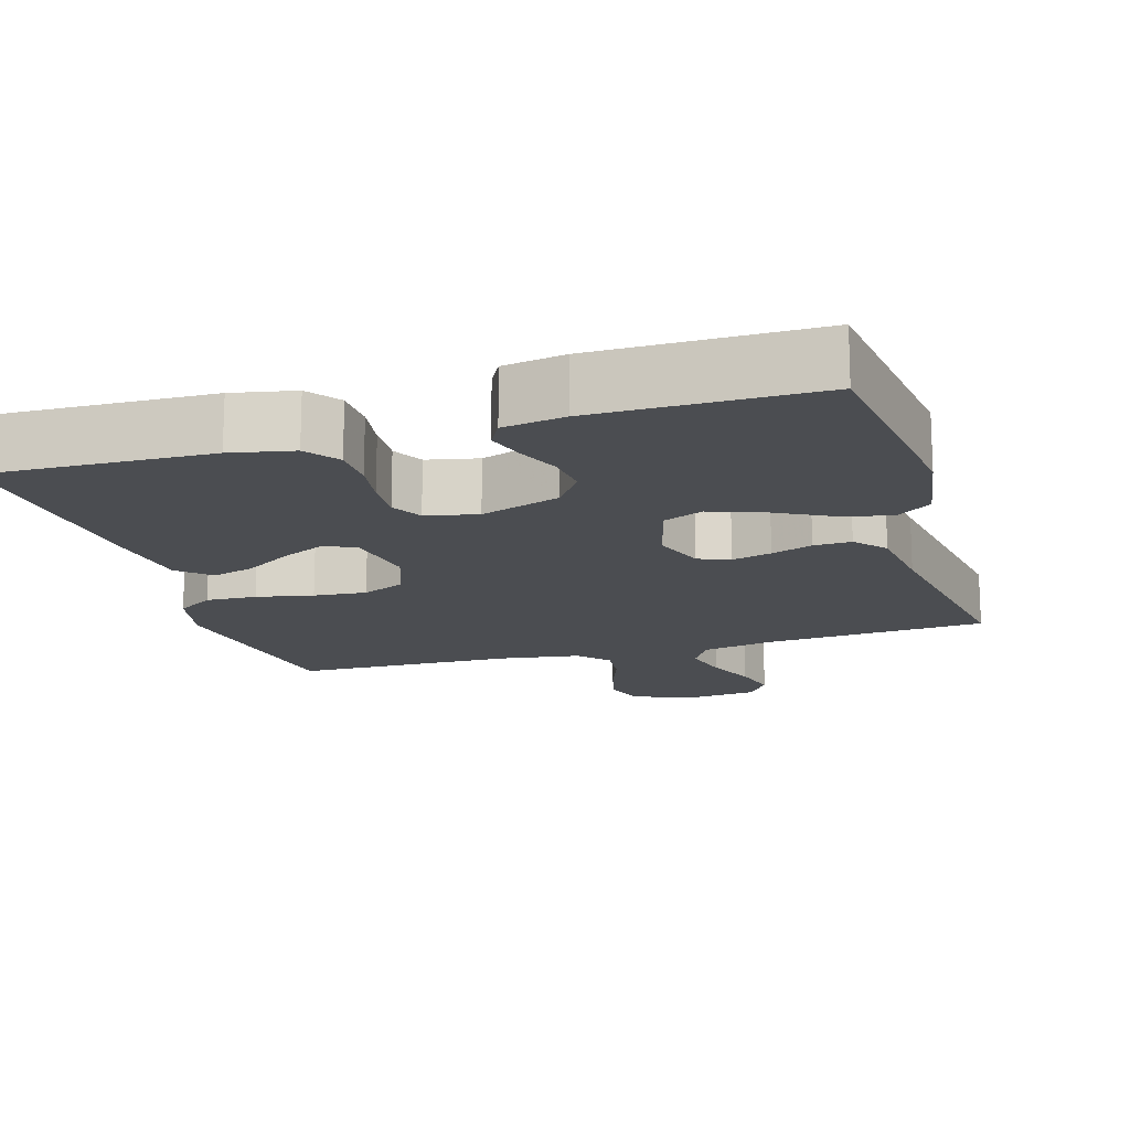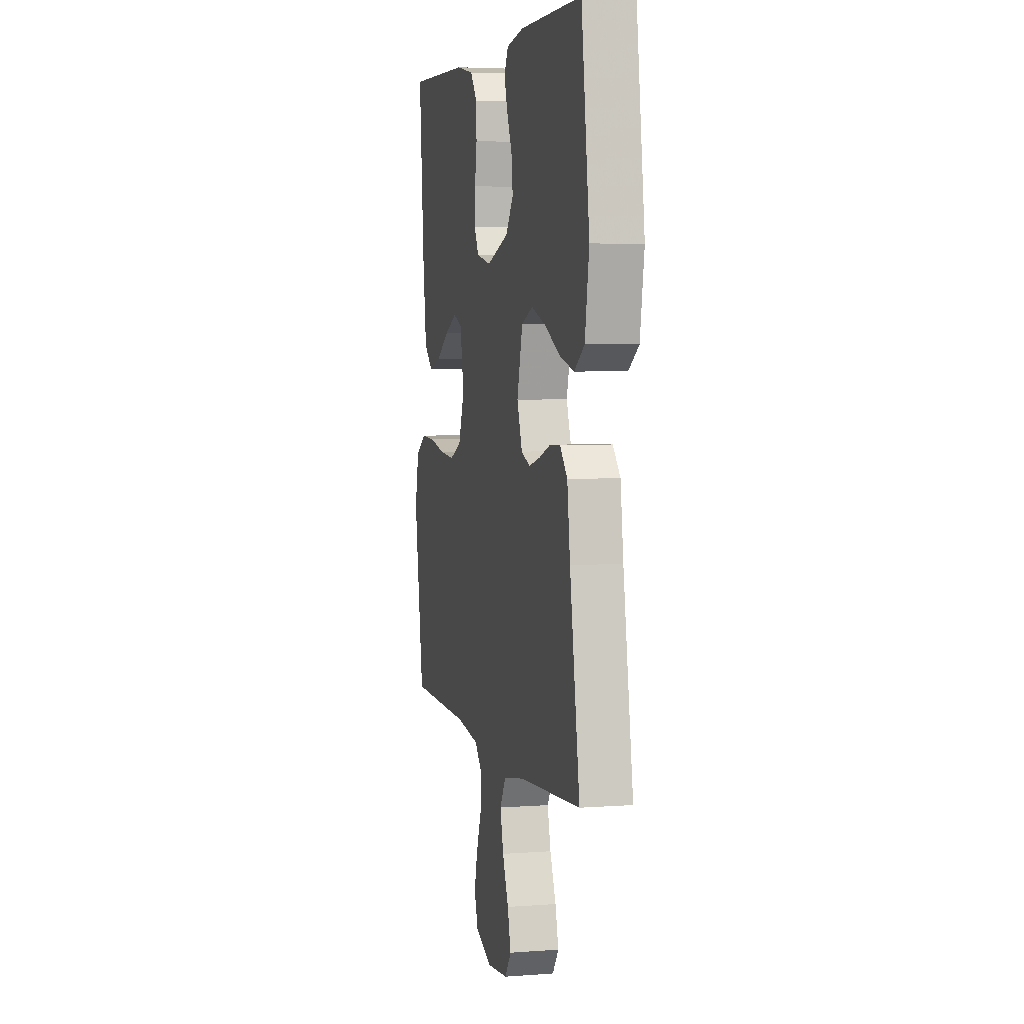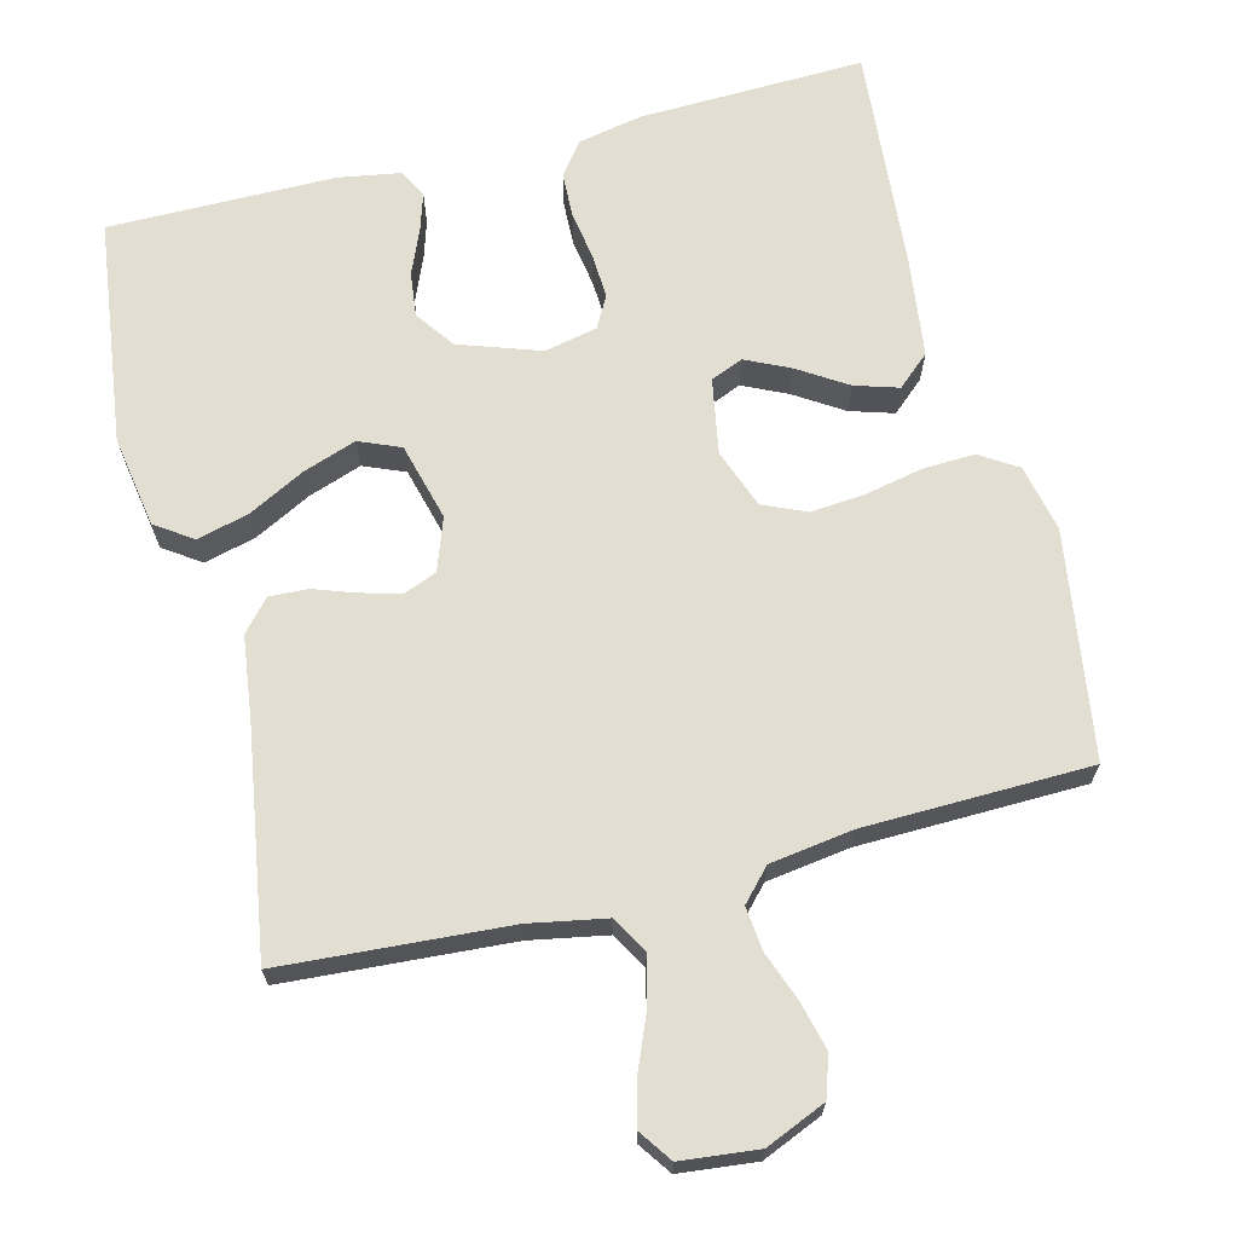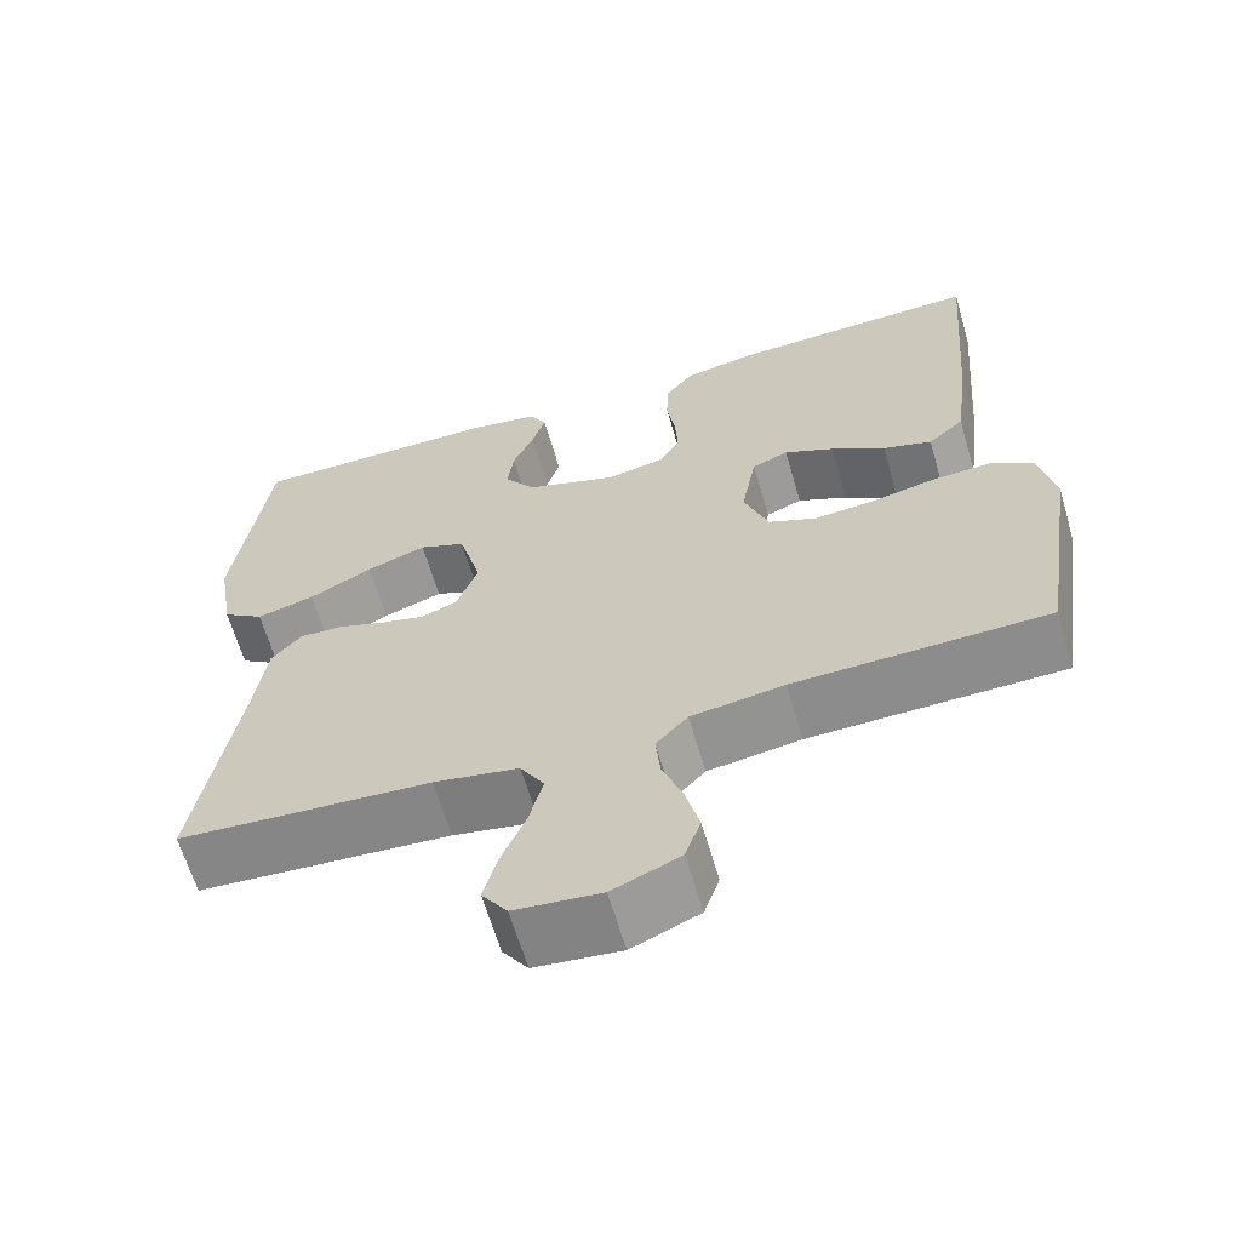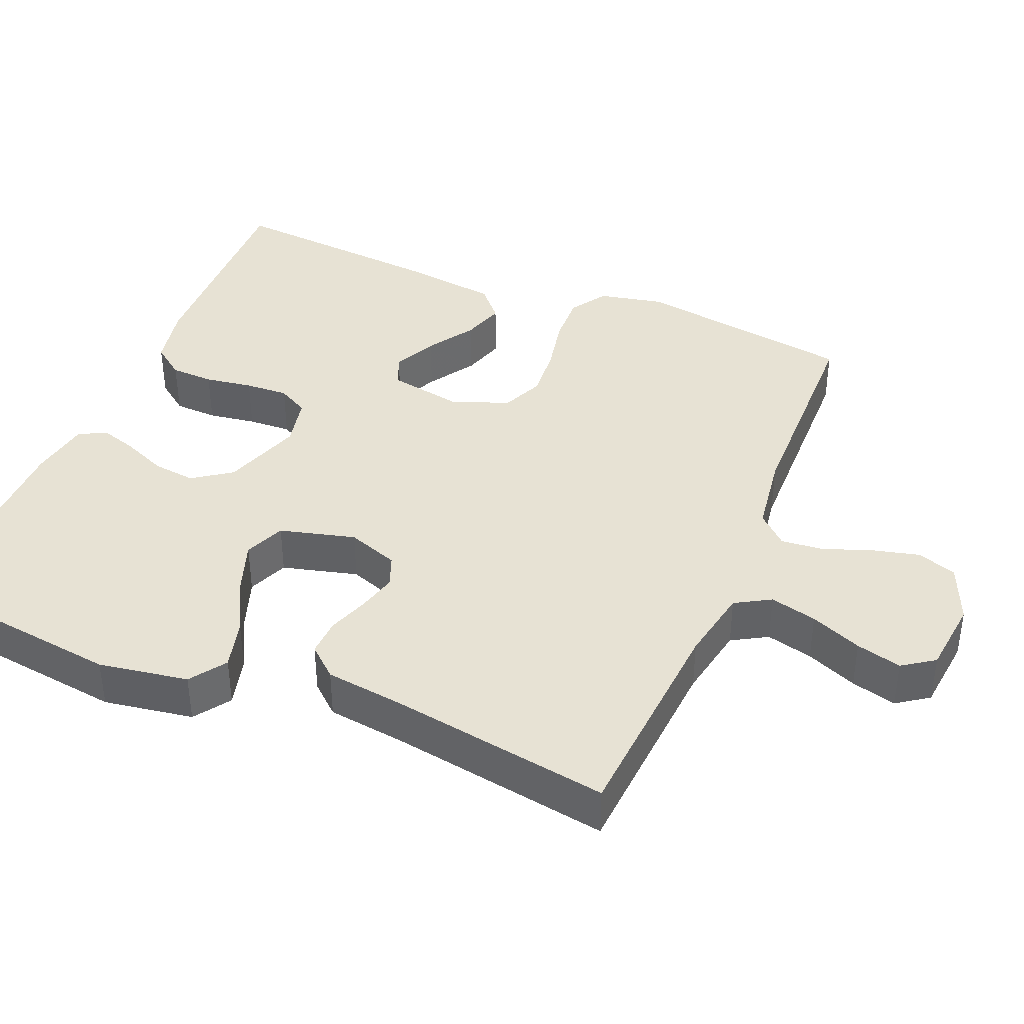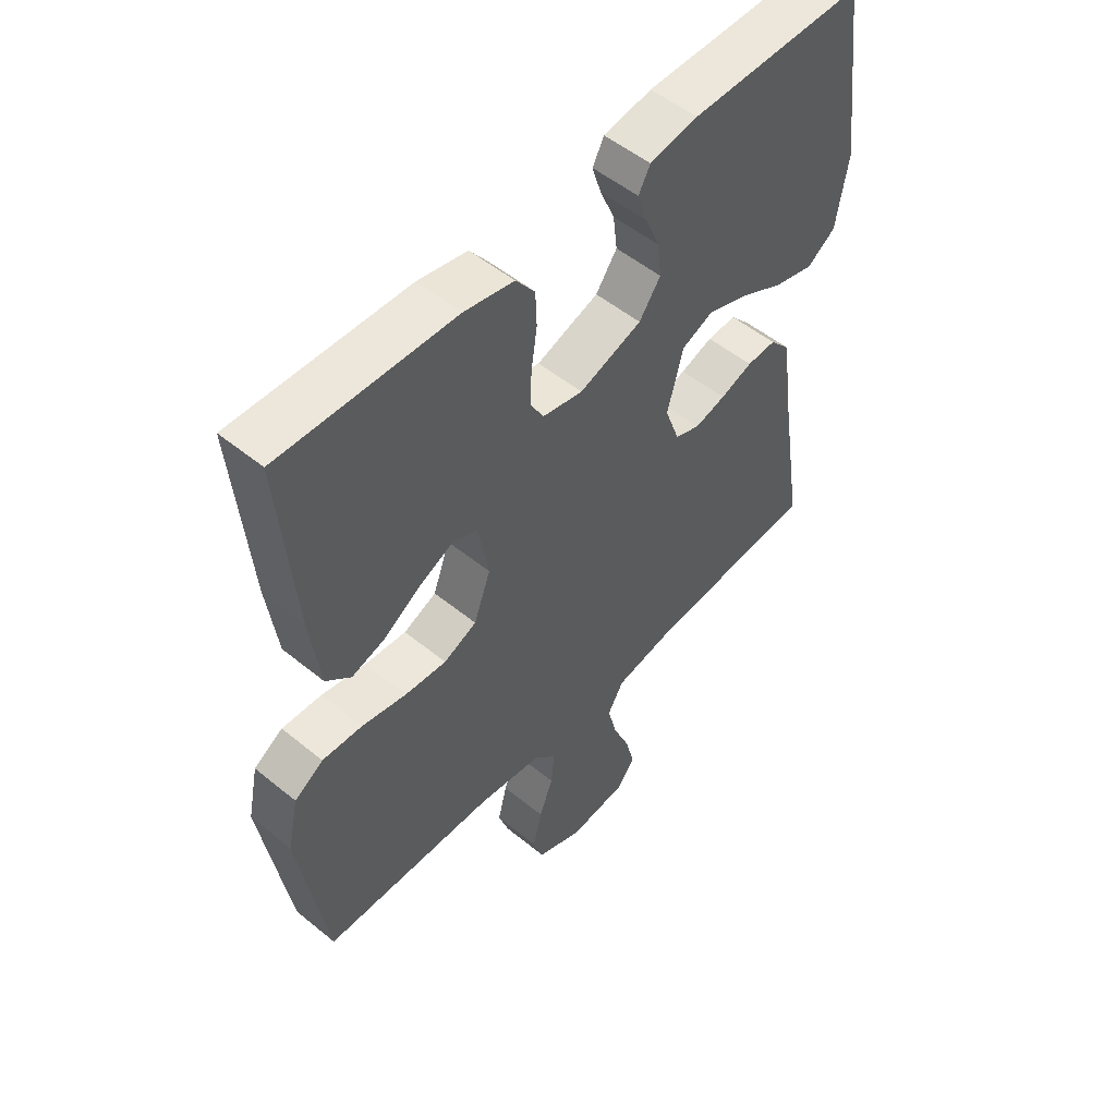
<metadata>
{"format":"obj","ext":"obj","renderer":"f3d","projection":"perspective","resolution":1024,"background":"white","views":[{"elev":-15.8,"azim":16.6,"up":"+Y"},{"elev":4.6,"azim":76.4,"up":"+Z"},{"elev":67.5,"azim":165.7,"up":"+Y"},{"elev":-63.8,"azim":-163.7,"up":"+Z"},{"elev":39.8,"azim":112.6,"up":"+Y"},{"elev":52.5,"azim":-48.7,"up":"+Z"}]}
</metadata>
<code>
v -0.5 0.07 0.5
v -0.2 0.07 0.491
v -0.115 0.07 0.474
v -0.082 0.07 0.43
v -0.08 0.07 0.371
v -0.09 0.07 0.306
v -0.093 0.07 0.247
v -0.07 0.07 0.205
v 0 0.07 0.19
v 0.108 0.07 0.227
v 0.145 0.07 0.279
v 0.138 0.07 0.338
v 0.113 0.07 0.397
v 0.097 0.07 0.448
v 0.117 0.07 0.485
v 0.2 0.07 0.499
v 0.5 0.07 0.5
v 0.539 0.07 0.2
v 0.519 0.07 0.078
v 0.47 0.07 0.044
v 0.401 0.07 0.062
v 0.326 0.07 0.101
v 0.255 0.07 0.126
v 0.2 0.07 0.103
v 0.173 0.07 0
v 0.198 0.07 -0.07
v 0.241 0.07 -0.087
v 0.295 0.07 -0.073
v 0.351 0.07 -0.053
v 0.402 0.07 -0.051
v 0.438 0.07 -0.092
v 0.452 0.07 -0.2
v 0.5 0.07 -0.5
v 0.2 0.07 -0.521
v 0.099 0.07 -0.54
v 0.071 0.07 -0.588
v 0.087 0.07 -0.652
v 0.116 0.07 -0.722
v 0.132 0.07 -0.784
v 0.102 0.07 -0.827
v 0 0.07 -0.838
v -0.08 0.07 -0.804
v -0.098 0.07 -0.75
v -0.082 0.07 -0.686
v -0.058 0.07 -0.621
v -0.052 0.07 -0.563
v -0.09 0.07 -0.522
v -0.2 0.07 -0.506
v -0.5 0.07 -0.5
v -0.546 0.07 -0.2
v -0.527 0.07 -0.111
v -0.477 0.07 -0.079
v -0.408 0.07 -0.082
v -0.331 0.07 -0.098
v -0.259 0.07 -0.104
v -0.202 0.07 -0.079
v -0.173 0.07 0
v -0.191 0.07 0.1
v -0.234 0.07 0.118
v -0.293 0.07 0.09
v -0.357 0.07 0.049
v -0.415 0.07 0.031
v -0.458 0.07 0.069
v -0.475 0.07 0.2
v -0.5 0 0.5
v -0.2 0 0.491
v -0.115 0 0.474
v -0.082 0 0.43
v -0.08 0 0.371
v -0.09 0 0.306
v -0.093 0 0.247
v -0.07 0 0.205
v 0 0 0.19
v 0.108 0 0.227
v 0.145 0 0.279
v 0.138 0 0.338
v 0.113 0 0.397
v 0.097 0 0.448
v 0.117 0 0.485
v 0.2 0 0.499
v 0.5 0 0.5
v 0.539 0 0.2
v 0.519 0 0.078
v 0.47 0 0.044
v 0.401 0 0.062
v 0.326 0 0.101
v 0.255 0 0.126
v 0.2 0 0.103
v 0.173 0 0
v 0.198 0 -0.07
v 0.241 0 -0.087
v 0.295 0 -0.073
v 0.351 0 -0.053
v 0.402 0 -0.051
v 0.438 0 -0.092
v 0.452 0 -0.2
v 0.5 0 -0.5
v 0.2 0 -0.521
v 0.099 0 -0.54
v 0.071 0 -0.588
v 0.087 0 -0.652
v 0.116 0 -0.722
v 0.132 0 -0.784
v 0.102 0 -0.827
v 0 0 -0.838
v -0.08 0 -0.804
v -0.098 0 -0.75
v -0.082 0 -0.686
v -0.058 0 -0.621
v -0.052 0 -0.563
v -0.09 0 -0.522
v -0.2 0 -0.506
v -0.5 0 -0.5
v -0.546 0 -0.2
v -0.527 0 -0.111
v -0.477 0 -0.079
v -0.408 0 -0.082
v -0.331 0 -0.098
v -0.259 0 -0.104
v -0.202 0 -0.079
v -0.173 0 0
v -0.191 0 0.1
v -0.234 0 0.118
v -0.293 0 0.09
v -0.357 0 0.049
v -0.415 0 0.031
v -0.458 0 0.069
v -0.475 0 0.2
f 60 61 62 63
f 59 60 63 64
f 51 52 53 54
f 51 54 55
f 48 49 50 51
f 47 48 51 55
f 46 47 55 56
f 42 43 44 45
f 40 41 42 45
f 40 45 46
f 37 38 39 40
f 36 37 40 46
f 35 36 46 56
f 32 33 34
f 28 29 30 31
f 27 28 31 32
f 26 27 32 34
f 19 20 21 22
f 19 22 23
f 18 19 23
f 17 18 23
f 16 17 23 24
f 12 13 14 15
f 12 15 16 24
f 3 4 5 6
f 3 6 7
f 2 3 7
f 59 64 1 2
f 58 59 2 7
f 57 58 7 8
f 56 57 8 9
f 35 56 9 10
f 25 26 34 35
f 25 35 10 11
f 24 25 11
f 11 12 24
f 127 126 125 124
f 128 127 124 123
f 118 117 116 115
f 119 118 115
f 115 114 113 112
f 119 115 112 111
f 120 119 111 110
f 109 108 107 106
f 109 106 105 104
f 110 109 104
f 104 103 102 101
f 110 104 101 100
f 120 110 100 99
f 98 97 96
f 95 94 93 92
f 96 95 92 91
f 98 96 91 90
f 86 85 84 83
f 87 86 83
f 87 83 82
f 87 82 81
f 88 87 81 80
f 79 78 77 76
f 88 80 79 76
f 70 69 68 67
f 71 70 67
f 71 67 66
f 66 65 128 123
f 71 66 123 122
f 72 71 122 121
f 73 72 121 120
f 74 73 120 99
f 99 98 90 89
f 75 74 99 89
f 75 89 88
f 88 76 75
f 1 65 66 2
f 2 66 67 3
f 3 67 68 4
f 4 68 69 5
f 5 69 70 6
f 6 70 71 7
f 7 71 72 8
f 8 72 73 9
f 9 73 74 10
f 10 74 75 11
f 11 75 76 12
f 12 76 77 13
f 13 77 78 14
f 14 78 79 15
f 15 79 80 16
f 16 80 81 17
f 17 81 82 18
f 18 82 83 19
f 19 83 84 20
f 20 84 85 21
f 21 85 86 22
f 22 86 87 23
f 23 87 88 24
f 24 88 89 25
f 25 89 90 26
f 26 90 91 27
f 27 91 92 28
f 28 92 93 29
f 29 93 94 30
f 30 94 95 31
f 31 95 96 32
f 32 96 97 33
f 33 97 98 34
f 34 98 99 35
f 35 99 100 36
f 36 100 101 37
f 37 101 102 38
f 38 102 103 39
f 39 103 104 40
f 40 104 105 41
f 41 105 106 42
f 42 106 107 43
f 43 107 108 44
f 44 108 109 45
f 45 109 110 46
f 46 110 111 47
f 47 111 112 48
f 48 112 113 49
f 49 113 114 50
f 50 114 115 51
f 51 115 116 52
f 52 116 117 53
f 53 117 118 54
f 54 118 119 55
f 55 119 120 56
f 56 120 121 57
f 57 121 122 58
f 58 122 123 59
f 59 123 124 60
f 60 124 125 61
f 61 125 126 62
f 62 126 127 63
f 63 127 128 64
f 64 128 65 1

</code>
